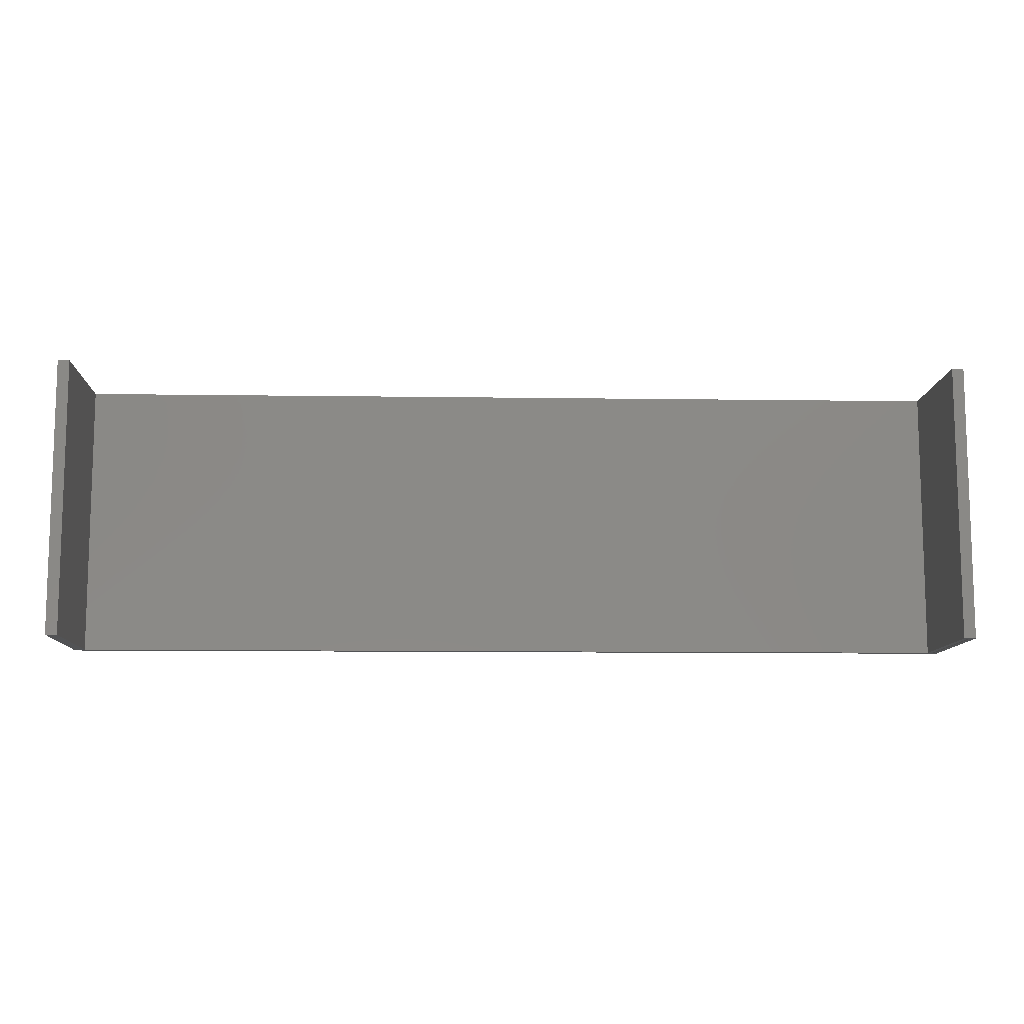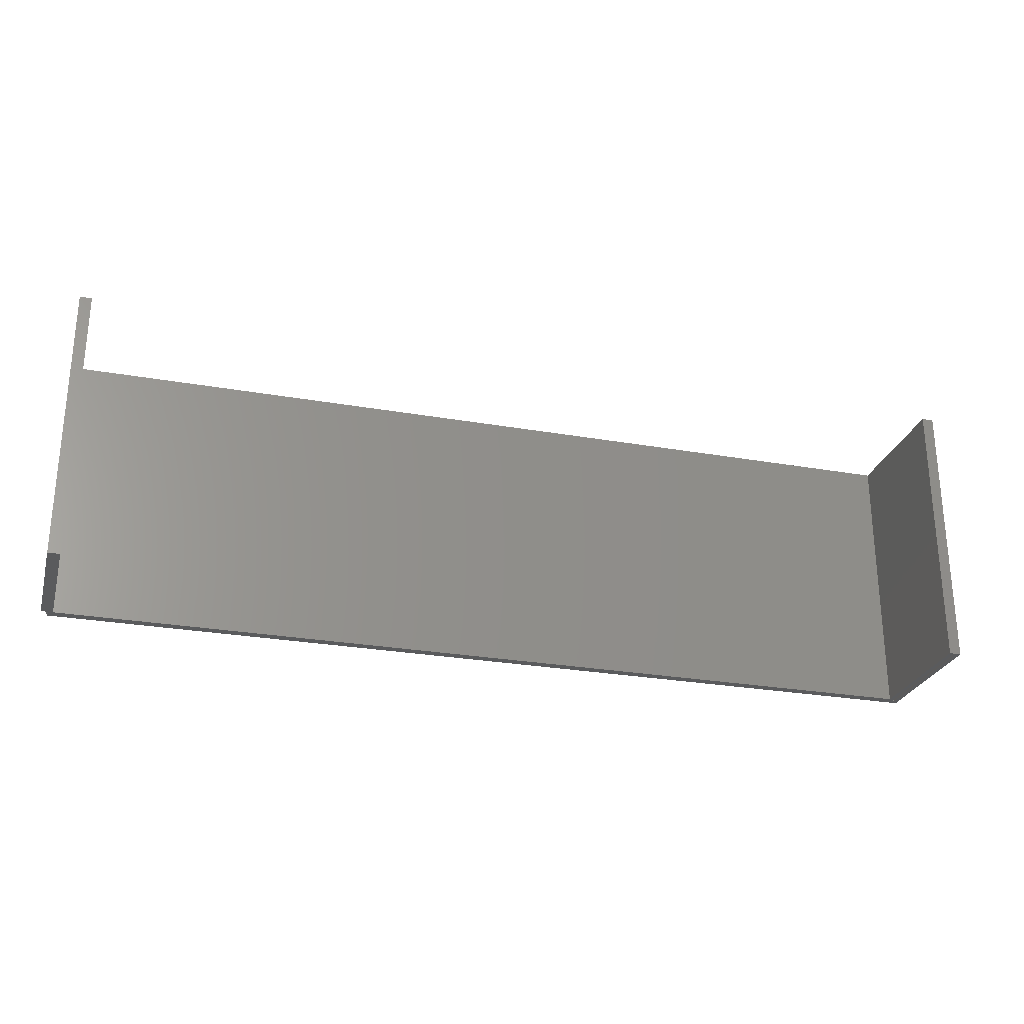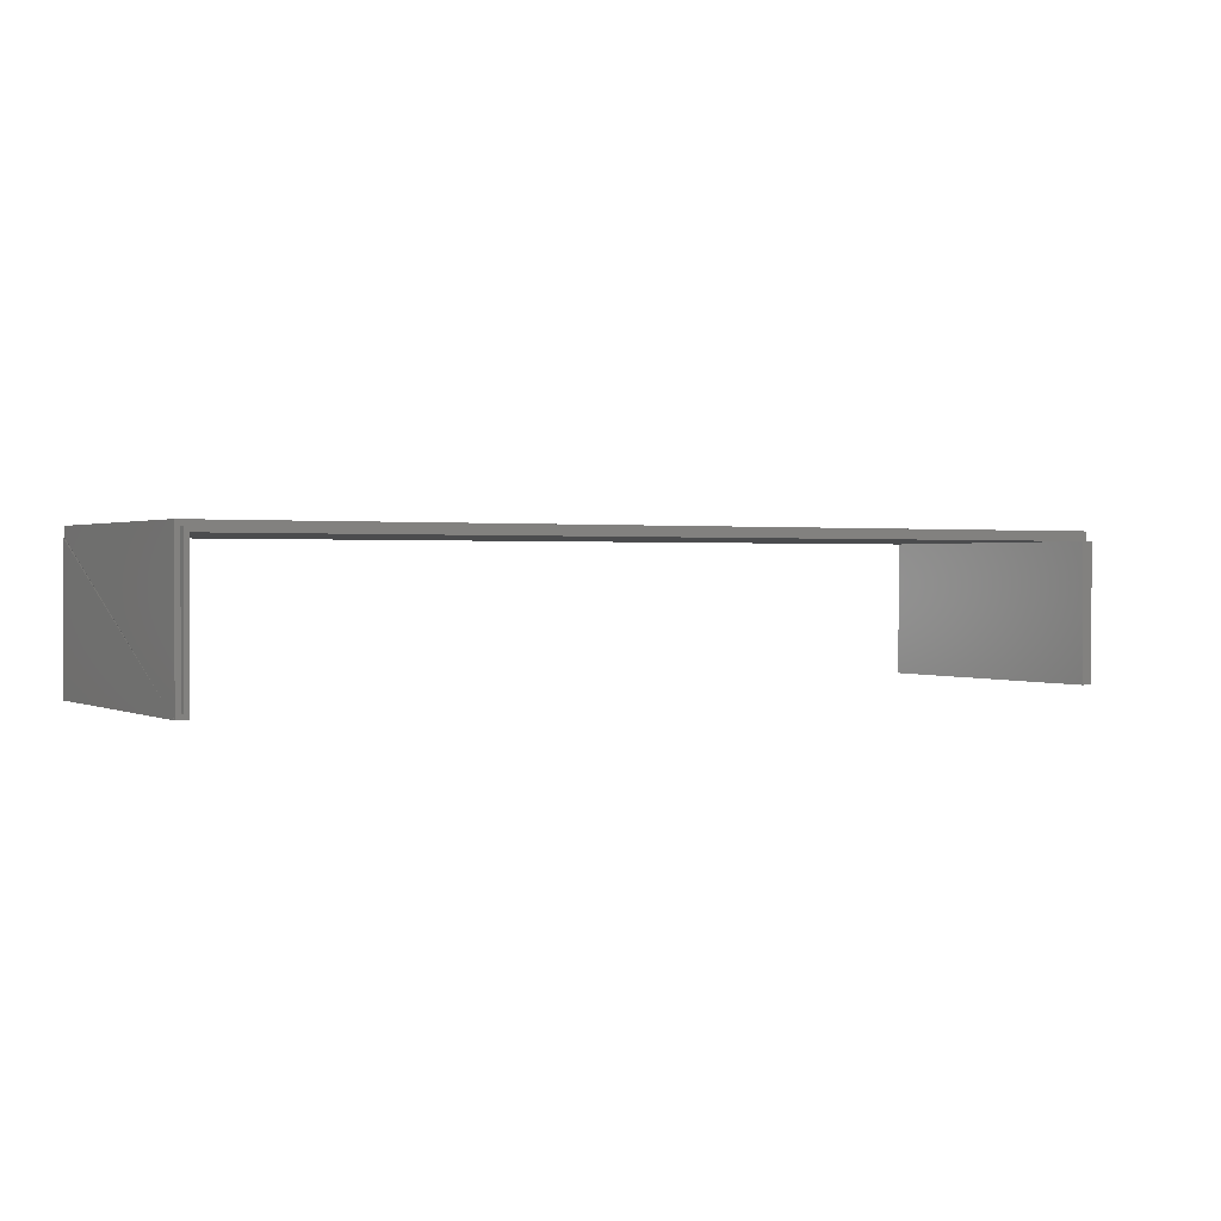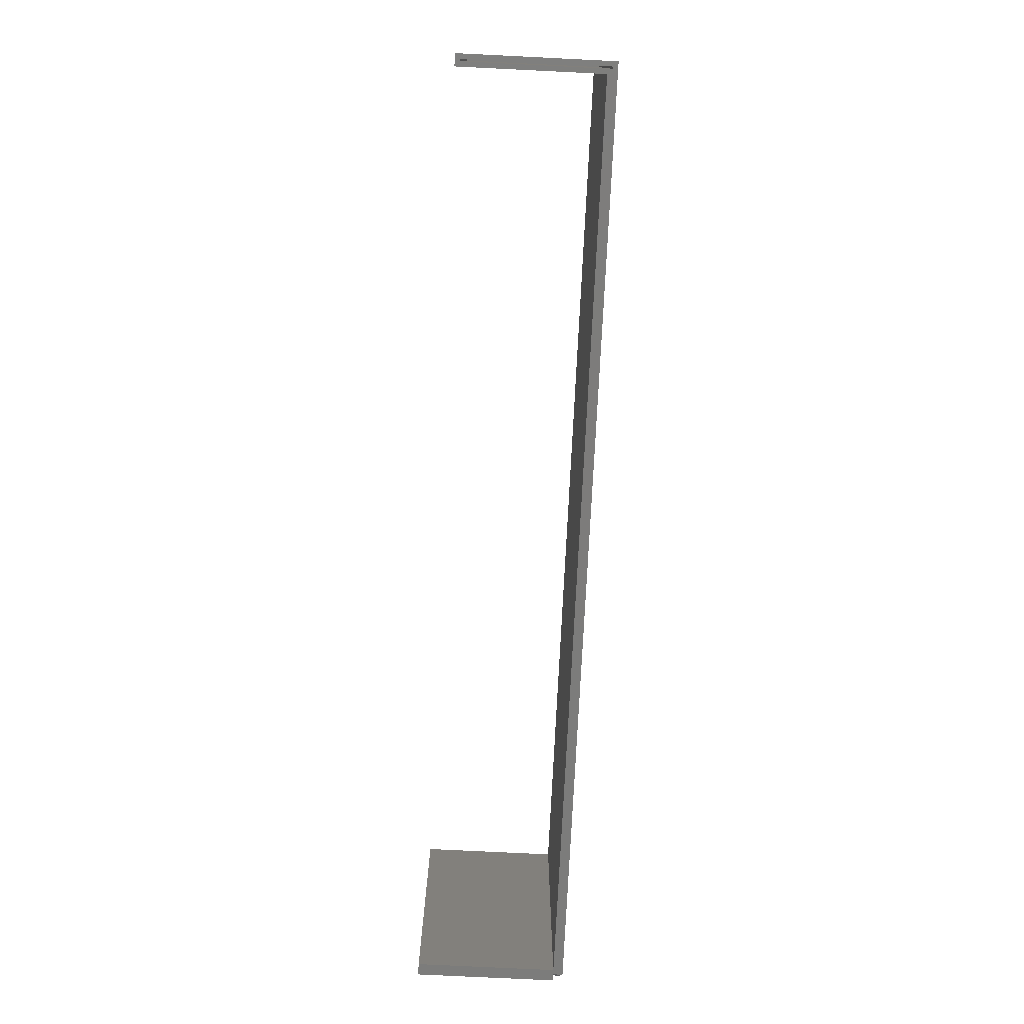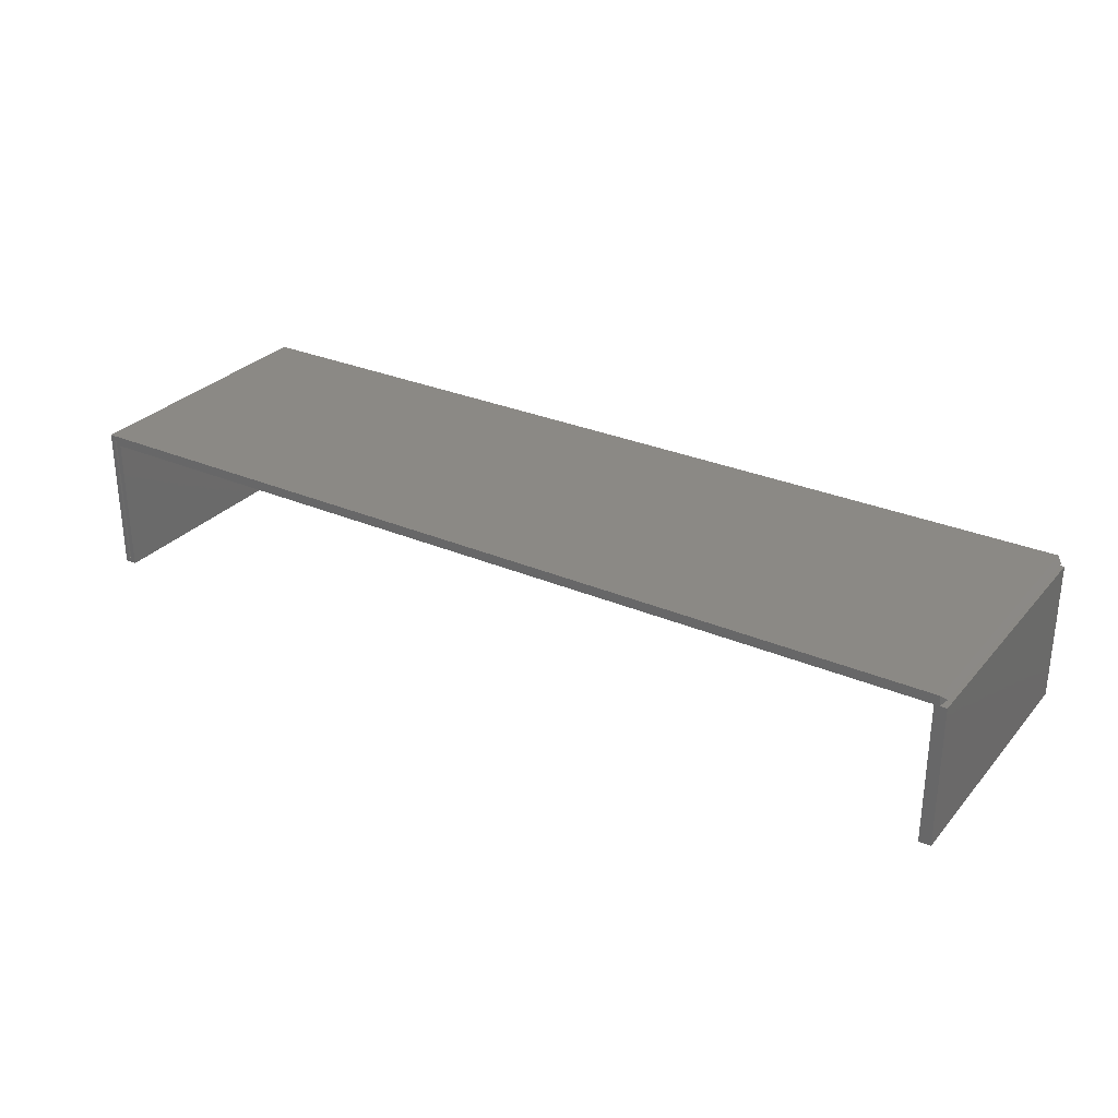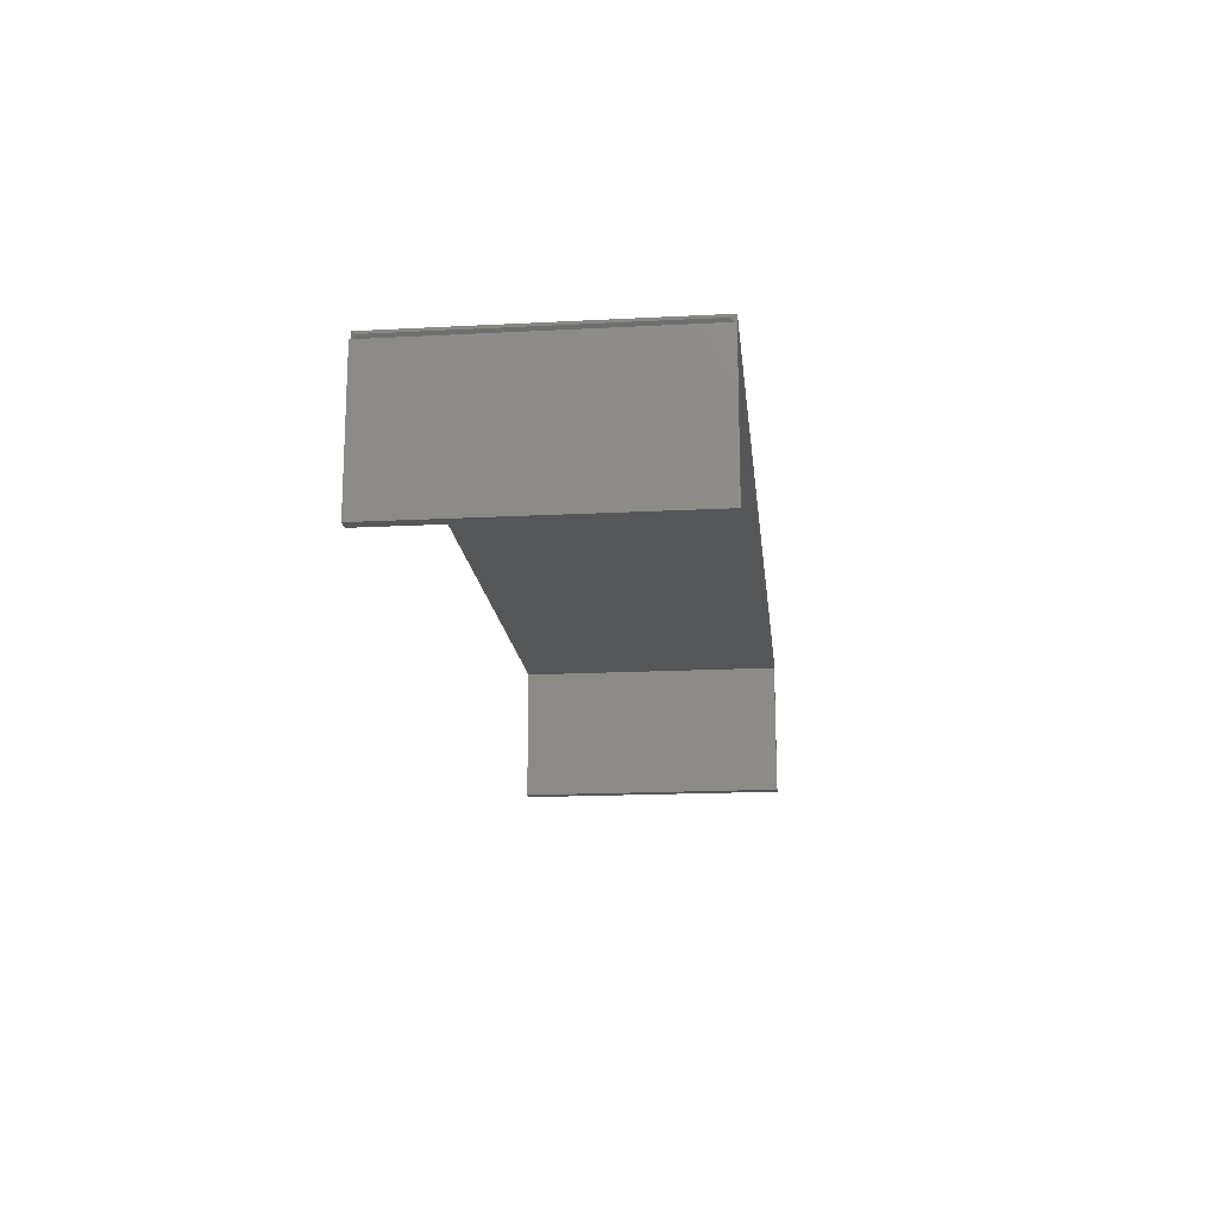
<metadata>
{"format":"stl","ext":"stl","renderer":"f3d","projection":"perspective","resolution":1024,"background":"white","views":[{"elev":-10.4,"azim":177.9,"up":"+Y"},{"elev":-26.6,"azim":164.5,"up":"+Y"},{"elev":1.1,"azim":-31.4,"up":"+Z"},{"elev":-75.8,"azim":-92.8,"up":"+Y"},{"elev":29.1,"azim":32.5,"up":"+Z"},{"elev":-17.2,"azim":96.0,"up":"+Z"}]}
</metadata>
<code>
# stl→obj: 48 verts, 89 faces
v -0.7309 0.2266 -0.007812
v -0.7309 0.2266 -0.2344
v -0.7422 0.2266 -0.007812
v -0.75 0.2266 -0.007812
v -0.75 0.2266 -0.2344
v 0.7422 0.2266 0.007977
v 0.7422 0.2266 -0.007812
v 0.7344 0.2266 -0.007812
v -0.7422 0.2266 0.007977
v 0.7344 0.2266 -0.2344
v 0.7535 0.2266 -0.007812
v 0.7535 0.2266 -0.2344
v -0.7309 -0.2266 -0.2344
v -0.7309 -0.2266 -0.007812
v -0.7387 -0.2266 -0.2266
v -0.7422 -0.2266 -0.2266
v -0.75 -0.2266 -0.2344
v -0.75 -0.2266 0.007977
v -0.7422 -0.2266 0.0001645
v -0.7387 -0.2266 0.0001645
v 0.7422 -0.2266 0.007977
v 0.7344 -0.2266 -0.007812
v 0.7422 -0.2266 -0.007812
v 0.7535 -0.2266 -0.2344
v 0.7535 -0.2266 -0.007812
v 0.7344 -0.2266 -0.2344
v 0.75 0.2188 -1.076e-16
v 0.75 -0.2188 -7.633e-17
v -0.7387 0.2188 -0.2266
v -0.7387 0.2188 0.0001645
v -0.7422 0.2188 0.0001645
v -0.7422 0.2188 -0.2266
v -0.7437 0.2264 0.007977
v -0.7452 0.226 0.007977
v -0.7465 0.2252 0.007977
v -0.7477 0.2243 0.007977
v -0.7487 0.2231 0.007977
v -0.7494 0.2217 0.007977
v -0.7498 0.2203 0.007977
v -0.75 0.2188 0.007977
v -0.7494 0.2217 -0.007812
v -0.7498 0.2203 -0.007812
v -0.75 0.2188 -0.007812
v -0.7487 0.2231 -0.007812
v -0.7477 0.2243 -0.007812
v -0.7465 0.2252 -0.007812
v -0.7437 0.2264 -0.007812
v -0.7452 0.226 -0.007812
f 1 2 3
f 2 4 3
f 5 4 2
f 6 7 8
f 6 8 1
f 6 1 3
f 6 3 9
f 8 7 10
f 10 7 11
f 10 11 12
f 13 14 15
f 13 15 16
f 13 16 17
f 18 17 16
f 18 16 19
f 18 19 20
f 18 20 21
f 20 15 14
f 20 14 22
f 20 22 23
f 20 23 21
f 24 25 26
f 26 25 23
f 26 23 22
f 12 11 24
f 24 11 25
f 10 12 26
f 26 12 24
f 11 7 25
f 25 7 23
f 14 1 22
f 22 1 8
f 7 27 23
f 23 27 28
f 27 7 6
f 21 23 28
f 8 10 22
f 22 10 26
f 29 15 30
f 30 15 20
f 20 19 30
f 30 19 31
f 32 16 29
f 29 16 15
f 31 19 32
f 32 19 16
f 31 32 30
f 30 32 29
f 9 21 6
f 33 34 35
f 33 35 36
f 33 36 37
f 33 37 38
f 33 38 39
f 33 39 40
f 18 21 9
f 18 9 33
f 18 33 40
f 17 41 4
f 42 17 43
f 41 17 42
f 4 5 17
f 18 40 17
f 17 40 43
f 5 2 17
f 17 2 13
f 41 44 4
f 4 44 45
f 4 45 46
f 9 3 33
f 33 3 47
f 33 47 34
f 34 47 48
f 34 48 35
f 35 48 46
f 35 46 36
f 36 46 45
f 36 45 37
f 37 45 44
f 37 44 38
f 38 44 41
f 38 41 39
f 39 41 42
f 39 42 40
f 40 42 43
f 2 1 13
f 13 1 14
f 6 21 27
f 27 21 28

</code>
